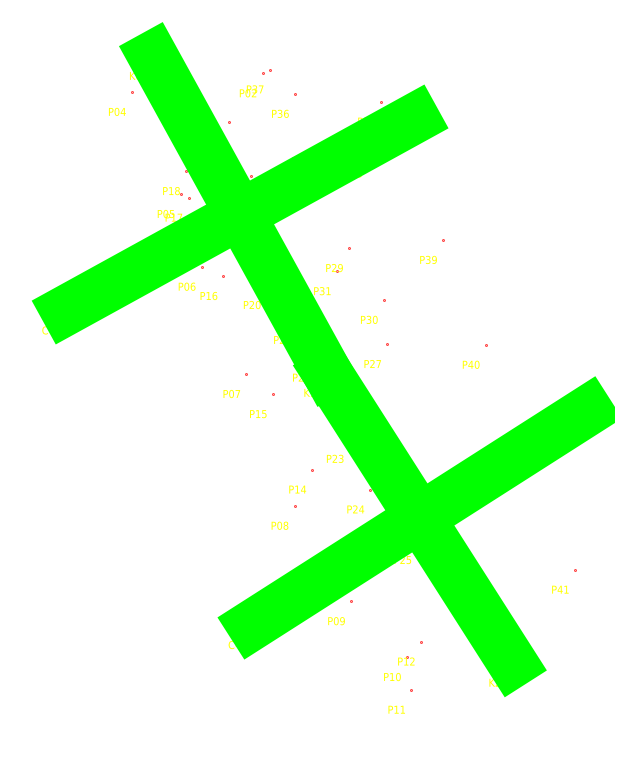
<metadata>
{"format":"dxf","ext":"dxf","renderer":"ezdxf+matplotlib","layout":"modelspace","background":"white","min_lineweight":24,"dpi":150}
</metadata>
<code>
0
SECTION
2
ENTITIES
0
POINT
8
shiti
10
3358
20
4574
30
12.92
0
POINT
8
shiti
10
3372
20
4572
30
10.62
0
POINT
8
shiti
10
3363
20
4571
30
10.77
0
POINT
8
shiti
10
3356
20
4569
30
14.23
0
POINT
8
shiti
10
3362
20
4557
30
16.66
0
POINT
8
shiti
10
3364
20
4548
30
17.35
0
POINT
8
shiti
10
3370
20
4534
30
17.16
0
POINT
8
shiti
10
3376
20
4518
30
17.34
0
POINT
8
shiti
10
3383
20
4506
30
15.64
0
POINT
8
shiti
10
3390
20
4499
30
13.03
0
POINT
8
shiti
10
3391
20
4494
30
10.96
0
POINT
8
shiti
10
3392
20
4501
30
13.09
0
POINT
8
shiti
10
3382
20
4511
30
14.08
0
POINT
8
shiti
10
3378
20
4522
30
14.36
0
POINT
8
shiti
10
3373
20
4532
30
15.05
0
POINT
8
shiti
10
3367
20
4546
30
15.79
0
POINT
8
shiti
10
3363
20
4556
30
16.08
0
POINT
8
shiti
10
3362
20
4560
30
15.68
0
POINT
8
shiti
10
3367
20
4555
30
17.61
0
POINT
8
shiti
10
3373
20
4545
30
19.02
0
POINT
8
shiti
10
3376
20
4541
30
19.22
0
POINT
8
shiti
10
3379
20
4536
30
19.5
0
POINT
8
shiti
10
3380
20
4534
30
19.93
0
POINT
8
shiti
10
3383
20
4526
30
18.15
0
POINT
8
shiti
10
3386
20
4520
30
18.06
0
POINT
8
shiti
10
3392
20
4513
30
18.3
0
POINT
8
shiti
10
3389
20
4524
30
18.81
0
POINT
8
shiti
10
3388
20
4538
30
18.24
0
POINT
8
shiti
10
3379
20
4541
30
18.34
0
POINT
8
shiti
10
3383
20
4550
30
16.48
0
POINT
8
shiti
10
3387
20
4543
30
16.59
0
POINT
8
shiti
10
3381
20
4547
30
16.64
0
POINT
8
shiti
10
3371
20
4559
30
16.67
0
POINT
8
shiti
10
3368
20
4566
30
13.84
0
POINT
8
shiti
10
3376
20
4561
30
13.73
0
POINT
8
shiti
10
3385
20
4562
30
13.07
0
POINT
8
shiti
10
3376
20
4569
30
12.03
0
POINT
8
shiti
10
3373
20
4572
30
10.91
0
POINT
8
shiti
10
3387
20
4568
30
11.01
0
POINT
8
shiti
10
3395
20
4551
30
10.46
0
POINT
8
shiti
10
3400
20
4538
30
10.43
0
POINT
8
shiti
10
3411
20
4510
30
10.48
0
POINT
8
shiti
10
3403
20
4498
30
10.84
0
POINT
8
shiti
10
3358
20
4574
30
12.92
0
POINT
8
shiti
10
3363
20
4565
30
14.03
0
POINT
8
shiti
10
3368
20
4556
30
16.79
0
POINT
8
shiti
10
3373
20
4548
30
17.95
0
POINT
8
shiti
10
3378
20
4539
30
19.1
0
POINT
8
shiti
10
3380
20
4534
30
19.93
0
POINT
8
shiti
10
3383
20
4530
30
18.38
0
POINT
8
shiti
10
3388
20
4522
30
18.05
0
POINT
8
shiti
10
3393
20
4514
30
17.67
0
POINT
8
shiti
10
3399
20
4505
30
13.11
0
POINT
8
shiti
10
3403
20
4498
30
10.84
0
POINT
8
shiti
10
3347
20
4542
30
16.7
0
POINT
8
shiti
10
3352
20
4544
30
16.7
0
POINT
8
shiti
10
3356
20
4547
30
16.72
0
POINT
8
shiti
10
3360
20
4549
30
16.76
0
POINT
8
shiti
10
3365
20
4552
30
16.82
0
POINT
8
shiti
10
3369
20
4554
30
16.82
0
POINT
8
shiti
10
3374
20
4557
30
15.7
0
POINT
8
shiti
10
3378
20
4559
30
14.26
0
POINT
8
shiti
10
3382
20
4561
30
13.13
0
POINT
8
shiti
10
3387
20
4564
30
12.79
0
POINT
8
shiti
10
3391
20
4566
30
11.91
0
POINT
8
shiti
10
3371
20
4503
30
15.01
0
POINT
8
shiti
10
3375
20
4505
30
15.03
0
POINT
8
shiti
10
3379
20
4508
30
15.91
0
POINT
8
shiti
10
3383
20
4511
30
15.04
0
POINT
8
shiti
10
3388
20
4513
30
17
0
POINT
8
shiti
10
3392
20
4516
30
17.83
0
POINT
8
shiti
10
3396
20
4519
30
17.81
0
POINT
8
shiti
10
3400
20
4521
30
15.74
0
POINT
8
shiti
10
3404
20
4524
30
15.02
0
POINT
8
shiti
10
3409
20
4527
30
14.61
0
POINT
8
shiti
10
3413
20
4529
30
14.47
0
TEXT
8
zhuji
10
3355
20
4571
40
1
1
K0
0
TEXT
8
zhuji
10
3369
20
4569
40
1
1
P02
0
TEXT
8
zhuji
10
3360
20
4568
40
1
1
P03
0
TEXT
8
zhuji
10
3353
20
4566
40
1
1
P04
0
TEXT
8
zhuji
10
3359
20
4554
40
1
1
P05
0
TEXT
8
zhuji
10
3361
20
4545
40
1
1
P06
0
TEXT
8
zhuji
10
3367
20
4531
40
1
1
P07
0
TEXT
8
zhuji
10
3373
20
4515
40
1
1
P08
0
TEXT
8
zhuji
10
3380
20
4503
40
1
1
P09
0
TEXT
8
zhuji
10
3387
20
4496
40
1
1
P10
0
TEXT
8
zhuji
10
3388
20
4491
40
1
1
P11
0
TEXT
8
zhuji
10
3389
20
4498
40
1
1
P12
0
TEXT
8
zhuji
10
3379
20
4508
40
1
1
P13
0
TEXT
8
zhuji
10
3375
20
4519
40
1
1
P14
0
TEXT
8
zhuji
10
3370
20
4529
40
1
1
P15
0
TEXT
8
zhuji
10
3364
20
4543
40
1
1
P16
0
TEXT
8
zhuji
10
3360
20
4553
40
1
1
P17
0
TEXT
8
zhuji
10
3359
20
4557
40
1
1
P18
0
TEXT
8
zhuji
10
3364
20
4552
40
1
1
P19
0
TEXT
8
zhuji
10
3370
20
4542
40
1
1
P20
0
TEXT
8
zhuji
10
3373
20
4538
40
1
1
P21
0
TEXT
8
zhuji
10
3376
20
4533
40
1
1
P22
0
TEXT
8
zhuji
10
3377
20
4531
40
1
1
K1
0
TEXT
8
zhuji
10
3380
20
4523
40
1
1
P23
0
TEXT
8
zhuji
10
3383
20
4517
40
1
1
P24
0
TEXT
8
zhuji
10
3389
20
4510
40
1
1
P25
0
TEXT
8
zhuji
10
3386
20
4521
40
1
1
P26
0
TEXT
8
zhuji
10
3385
20
4535
40
1
1
P27
0
TEXT
8
zhuji
10
3376
20
4538
40
1
1
P28
0
TEXT
8
zhuji
10
3380
20
4547
40
1
1
P29
0
TEXT
8
zhuji
10
3384
20
4540
40
1
1
P30
0
TEXT
8
zhuji
10
3378
20
4544
40
1
1
P31
0
TEXT
8
zhuji
10
3368
20
4556
40
1
1
P32
0
TEXT
8
zhuji
10
3365
20
4563
40
1
1
P33
0
TEXT
8
zhuji
10
3373
20
4558
40
1
1
P34
0
TEXT
8
zhuji
10
3382
20
4559
40
1
1
P35
0
TEXT
8
zhuji
10
3373
20
4566
40
1
1
P36
0
TEXT
8
zhuji
10
3370
20
4569
40
1
1
P37
0
TEXT
8
zhuji
10
3384
20
4565
40
1
1
P38
0
TEXT
8
zhuji
10
3392
20
4548
40
1
1
P39
0
TEXT
8
zhuji
10
3397
20
4535
40
1
1
P40
0
TEXT
8
zhuji
10
3408
20
4507
40
1
1
P41
0
TEXT
8
zhuji
10
3400
20
4495
40
1
1
K2
0
TEXT
8
zhuji
10
3358
20
4574
40
1
1
K0
0
TEXT
8
zhuji
10
3363
20
4565
40
1
1
V-1
0
TEXT
8
zhuji
10
3368
20
4556
40
1
1
V-2
0
TEXT
8
zhuji
10
3373
20
4548
40
1
1
V-3
0
TEXT
8
zhuji
10
3378
20
4539
40
1
1
V-4
0
TEXT
8
zhuji
10
3380
20
4534
40
1
1
K1
0
TEXT
8
zhuji
10
3383
20
4530
40
1
1
V-5
0
TEXT
8
zhuji
10
3388
20
4522
40
1
1
V-6
0
TEXT
8
zhuji
10
3393
20
4514
40
1
1
V-7
0
TEXT
8
zhuji
10
3399
20
4505
40
1
1
V-8
0
TEXT
8
zhuji
10
3403
20
4498
40
1
1
K2
0
TEXT
8
zhuji
10
3344
20
4539
40
1
1
C-5
0
TEXT
8
zhuji
10
3349
20
4541
40
1
1
C-4
0
TEXT
8
zhuji
10
3353
20
4544
40
1
1
C-3
0
TEXT
8
zhuji
10
3357
20
4546
40
1
1
C-2
0
TEXT
8
zhuji
10
3362
20
4549
40
1
1
C-1
0
TEXT
8
zhuji
10
3366
20
4551
40
1
1
M 1
0
TEXT
8
zhuji
10
3371
20
4554
40
1
1
C1
0
TEXT
8
zhuji
10
3375
20
4556
40
1
1
C2
0
TEXT
8
zhuji
10
3379
20
4558
40
1
1
C3
0
TEXT
8
zhuji
10
3384
20
4561
40
1
1
C4
0
TEXT
8
zhuji
10
3388
20
4563
40
1
1
C5
0
TEXT
8
zhuji
10
3368
20
4500
40
1
1
C-5
0
TEXT
8
zhuji
10
3372
20
4502
40
1
1
C-4
0
TEXT
8
zhuji
10
3376
20
4505
40
1
1
C-3
0
TEXT
8
zhuji
10
3380
20
4508
40
1
1
C-2
0
TEXT
8
zhuji
10
3385
20
4510
40
1
1
C-1
0
TEXT
8
zhuji
10
3389
20
4513
40
1
1
M 2
0
TEXT
8
zhuji
10
3393
20
4516
40
1
1
C1
0
TEXT
8
zhuji
10
3397
20
4518
40
1
1
C2
0
TEXT
8
zhuji
10
3401
20
4521
40
1
1
C3
0
TEXT
8
zhuji
10
3406
20
4524
40
1
1
C4
0
TEXT
8
zhuji
10
3410
20
4526
40
1
1
C5
0
LINE
8
qita
10
3358
20
4574
11
3380
21
4534
0
LINE
8
qita
10
3347
20
4542
11
3391
21
4566
0
LINE
8
qita
10
3380
20
4534
11
3403
21
4498
0
LINE
8
qita
10
3371
20
4503
11
3413
21
4529
0
ENDSEC
0
EOF

</code>
